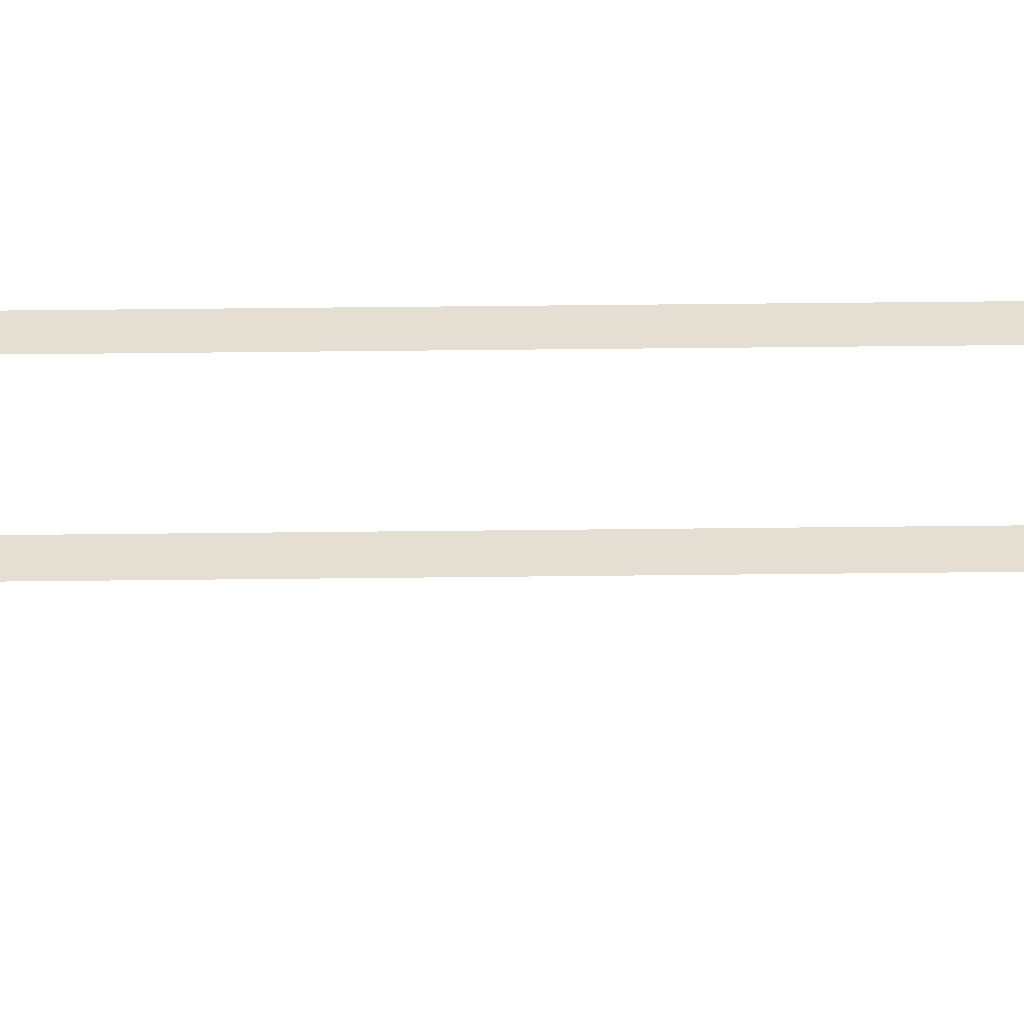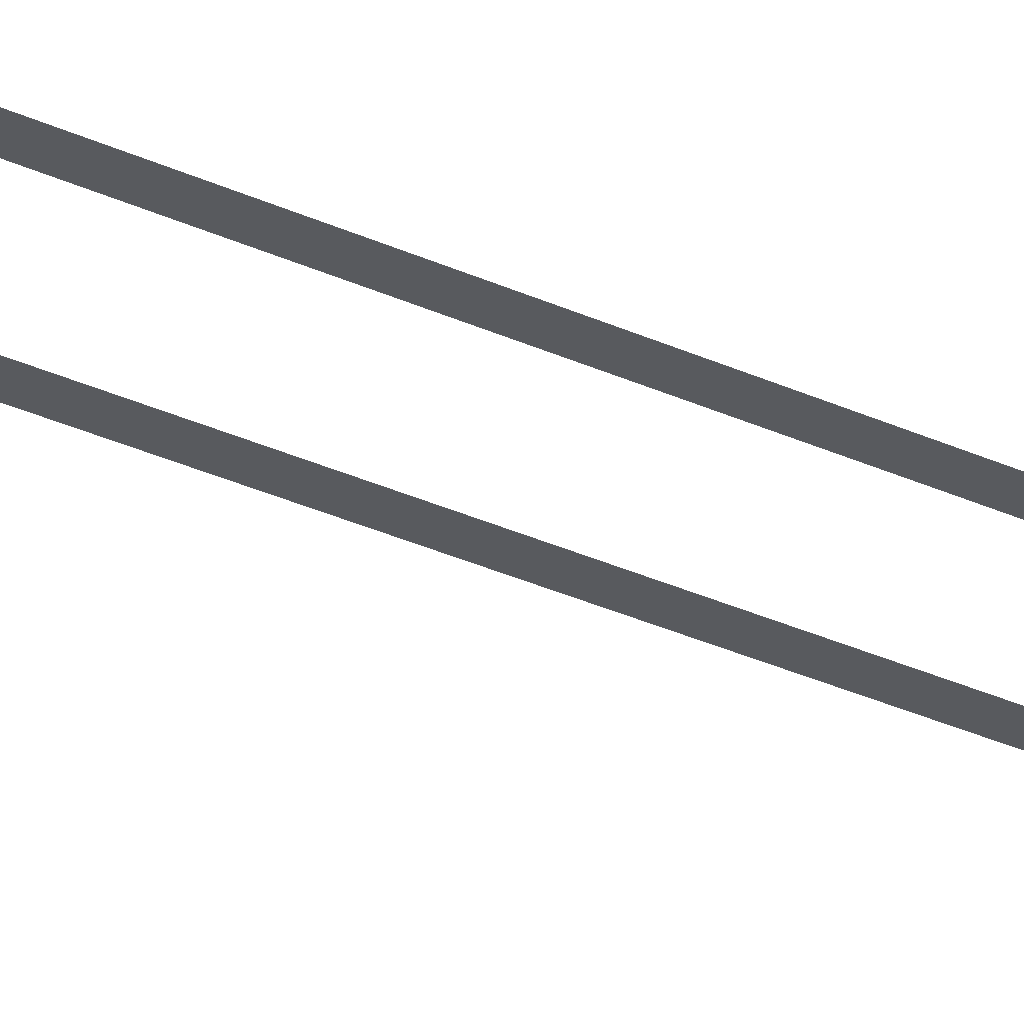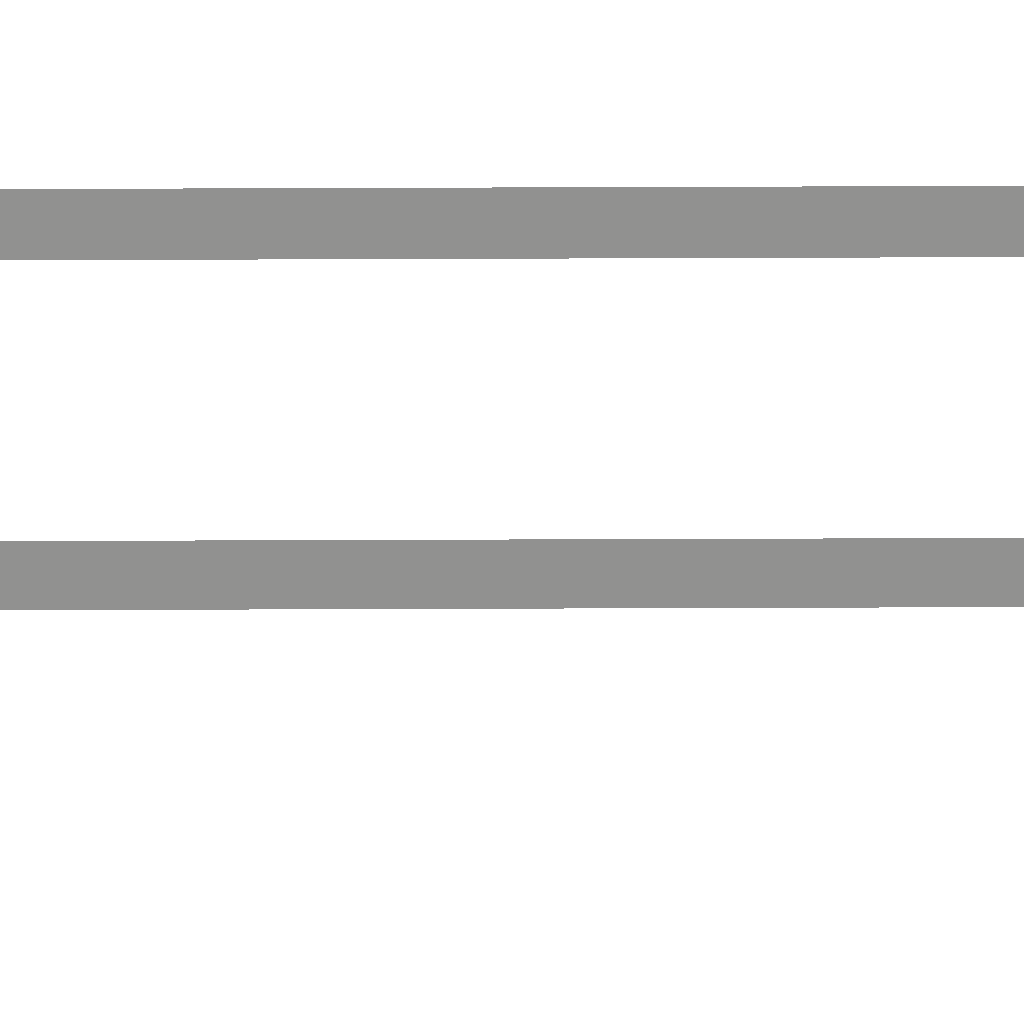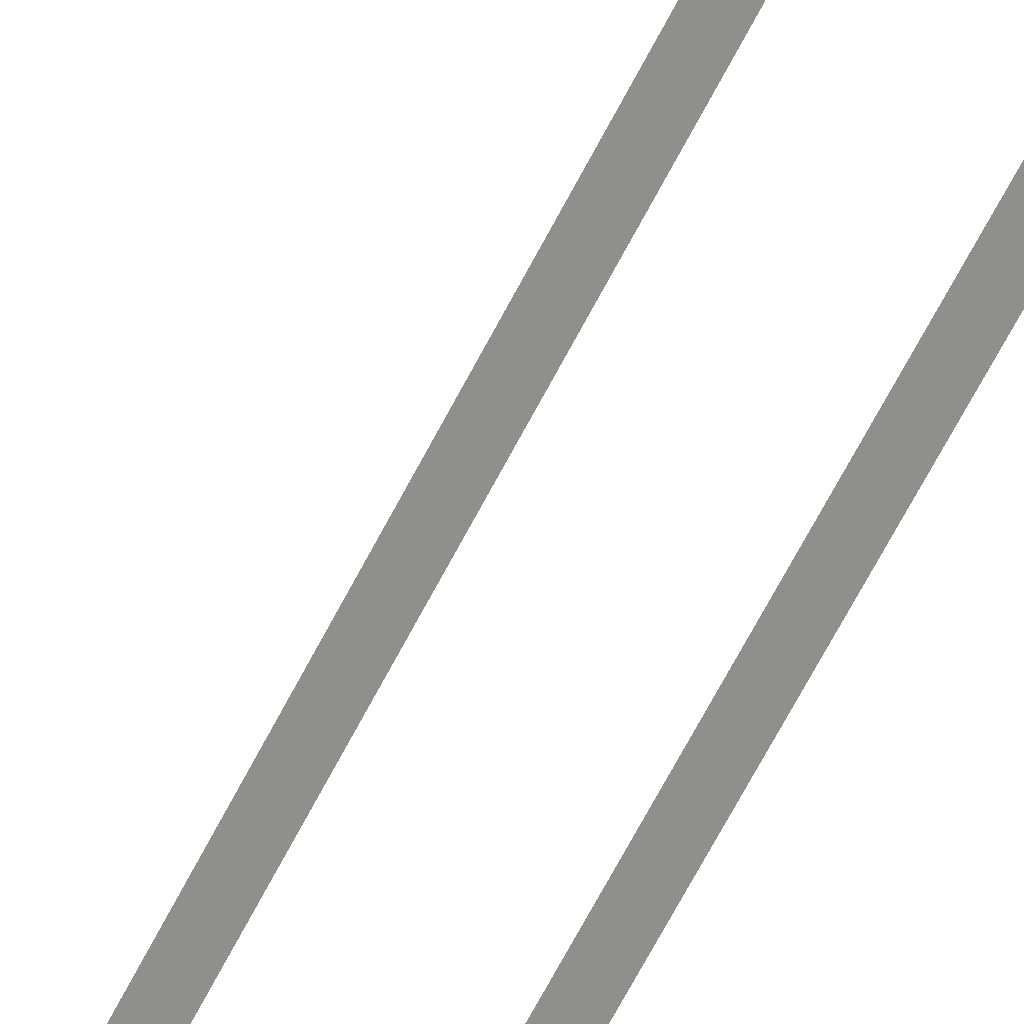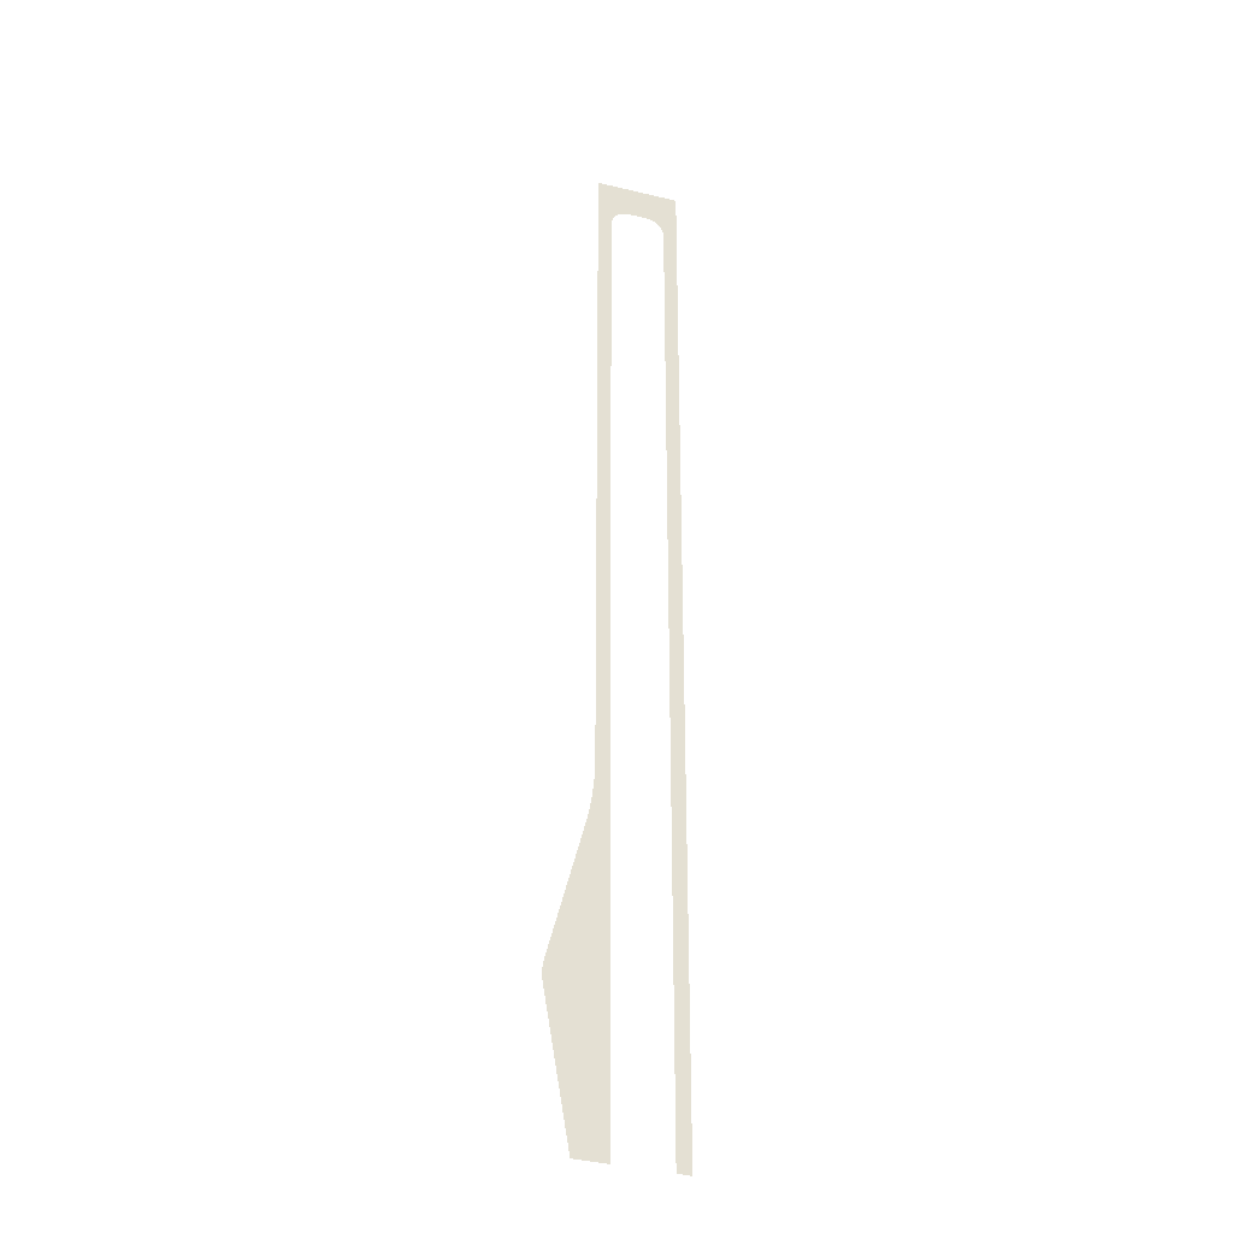
<metadata>
{"format":"obj","ext":"obj","renderer":"f3d","projection":"perspective","resolution":1024,"background":"white","views":[{"elev":37.1,"azim":89.1,"up":"+Y"},{"elev":-30.5,"azim":-124.1,"up":"+Y"},{"elev":-65.9,"azim":-89.8,"up":"+Y"},{"elev":-65.3,"azim":152.9,"up":"+Y"},{"elev":-29.2,"azim":160.6,"up":"+Z"}]}
</metadata>
<code>
o #ID185
v 0.05776 0.04326 0.8205
v 0.02147 0.04326 0.7668
v -0.07356 0.04326 0.8205
v 0.0246 0.04326 0.7647
v 0.02744 0.04326 0.7622
v 0.02992 0.04326 0.7594
v 0.03202 0.04326 0.7562
v 0.03368 0.04326 0.7529
v 0.03489 0.04326 0.7493
v 0.03563 0.04326 0.7456
v 0.05776 0.04326 0.5944
v 0.01809 0.04326 0.7684
v 0.01453 0.04326 0.7697
v 0.01083 0.04326 0.7704
v 0.007071 0.04326 0.7706
v 0.03587 0.04326 0.7418
v 0.03587 0.04326 -0.7369
v 0.05776 0.04326 -0.1867
v 0.05785 0.04326 -0.1949
v 0.05814 0.04326 -0.2033
v 0.05862 0.04326 -0.2117
v 0.05928 0.04326 -0.2201
v 0.06014 0.04326 -0.2285
v 0.06118 0.04326 -0.2369
v 0.06241 0.04326 -0.2452
v 0.06383 0.04326 -0.2536
v 0.06544 0.04326 -0.2618
v 0.06724 0.04326 -0.2701
v 0.06922 0.04326 -0.2783
v 0.07132 0.04326 -0.2862
v 0.1254 0.04326 -0.4808
v 0.1261 0.04326 -0.4836
v 0.1267 0.04326 -0.4861
v 0.1271 0.04326 -0.4887
v 0.1275 0.04326 -0.4912
v 0.1277 0.04326 -0.4937
v 0.1279 0.04326 -0.4963
v 0.128 0.04326 -0.4988
v 0.128 0.04326 -0.5014
v 0.1279 0.04326 -0.504
v 0.1276 0.04326 -0.5065
v 0.1273 0.04326 -0.5091
v 0.1269 0.04326 -0.512
v 0.08761 0.04326 -0.7345
v -0.05143 0.04326 0.7456
v -0.07356 0.04326 0.5944
v -0.05069 0.04326 0.7493
v -0.04948 0.04326 0.7529
v -0.04782 0.04326 0.7562
v -0.04572 0.04326 0.7594
v -0.04324 0.04326 0.7622
v -0.04041 0.04326 0.7647
v -0.03727 0.04326 0.7668
v -0.0339 0.04326 0.7684
v -0.03033 0.04326 0.7697
v -0.02663 0.04326 0.7704
v -0.02287 0.04326 0.7706
v -0.007901 0.04326 0.7706
v -0.05167 0.04326 0.7418
v -0.05167 0.04326 -0.7411
v -0.07356 0.04326 -0.7421
v -0.07356 0.04326 -0.7421
v -0.05167 0.04326 -0.7411
v -0.07356 0.04326 0.5944
v -0.05167 0.04326 0.7418
v -0.05143 0.04326 0.7456
v -0.007901 0.04326 0.7706
v 0.007071 0.04326 0.7706
v -0.02287 0.04326 0.7706
v -0.07356 0.04326 0.8205
v -0.02663 0.04326 0.7704
v -0.03033 0.04326 0.7697
v -0.0339 0.04326 0.7684
v -0.03727 0.04326 0.7668
v -0.04041 0.04326 0.7647
v -0.04324 0.04326 0.7622
v -0.04572 0.04326 0.7594
v -0.04782 0.04326 0.7562
v -0.04948 0.04326 0.7529
v -0.05069 0.04326 0.7493
v 0.08761 0.04326 -0.7345
v 0.1269 0.04326 -0.512
v 0.03587 0.04326 -0.7369
v 0.1273 0.04326 -0.5091
v 0.1276 0.04326 -0.5065
v 0.1279 0.04326 -0.504
v 0.128 0.04326 -0.5014
v 0.128 0.04326 -0.4988
v 0.1279 0.04326 -0.4963
v 0.1277 0.04326 -0.4937
v 0.1275 0.04326 -0.4912
v 0.1271 0.04326 -0.4887
v 0.1267 0.04326 -0.4861
v 0.1261 0.04326 -0.4836
v 0.1254 0.04326 -0.4808
v 0.07132 0.04326 -0.2862
v 0.06922 0.04326 -0.2783
v 0.06724 0.04326 -0.2701
v 0.06544 0.04326 -0.2618
v 0.06383 0.04326 -0.2536
v 0.06241 0.04326 -0.2452
v 0.06118 0.04326 -0.2369
v 0.06014 0.04326 -0.2285
v 0.05928 0.04326 -0.2201
v 0.05862 0.04326 -0.2117
v 0.05814 0.04326 -0.2033
v 0.05785 0.04326 -0.1949
v 0.05776 0.04326 -0.1867
v 0.05776 0.04326 0.5944
v 0.03587 0.04326 0.7418
v 0.03563 0.04326 0.7456
v 0.01083 0.04326 0.7704
v 0.01453 0.04326 0.7697
v 0.01809 0.04326 0.7684
v 0.02147 0.04326 0.7668
v 0.05776 0.04326 0.8205
v 0.03489 0.04326 0.7493
v 0.03368 0.04326 0.7529
v 0.03202 0.04326 0.7562
v 0.02992 0.04326 0.7594
v 0.02744 0.04326 0.7622
v 0.0246 0.04326 0.7647
f 1 2 3
f 2 1 4
f 4 1 5
f 5 1 6
f 6 1 7
f 7 1 8
f 8 1 9
f 9 1 10
f 10 1 11
f 3 2 12
f 3 12 13
f 3 13 14
f 3 14 15
f 10 11 16
f 16 11 17
f 17 11 18
f 17 18 19
f 17 19 20
f 17 20 21
f 17 21 22
f 17 22 23
f 17 23 24
f 17 24 25
f 17 25 26
f 17 26 27
f 17 27 28
f 17 28 29
f 17 29 30
f 17 30 31
f 17 31 32
f 17 32 33
f 17 33 34
f 17 34 35
f 17 35 36
f 17 36 37
f 17 37 38
f 17 38 39
f 17 39 40
f 17 40 41
f 17 41 42
f 17 42 43
f 17 43 44
f 3 45 46
f 45 3 47
f 47 3 48
f 48 3 49
f 49 3 50
f 50 3 51
f 51 3 52
f 52 3 53
f 53 3 54
f 54 3 55
f 55 3 56
f 56 3 57
f 57 3 15
f 57 15 58
f 46 45 59
f 46 59 60
f 46 60 61
f 62 63 64
f 63 65 64
f 65 66 64
f 67 68 69
f 68 70 69
f 69 70 71
f 71 70 72
f 72 70 73
f 73 70 74
f 74 70 75
f 75 70 76
f 76 70 77
f 77 70 78
f 78 70 79
f 79 70 80
f 80 70 66
f 64 66 70
f 81 82 83
f 82 84 83
f 84 85 83
f 85 86 83
f 86 87 83
f 87 88 83
f 88 89 83
f 89 90 83
f 90 91 83
f 91 92 83
f 92 93 83
f 93 94 83
f 94 95 83
f 95 96 83
f 96 97 83
f 97 98 83
f 98 99 83
f 99 100 83
f 100 101 83
f 101 102 83
f 102 103 83
f 103 104 83
f 104 105 83
f 105 106 83
f 106 107 83
f 107 108 83
f 108 109 83
f 83 109 110
f 110 109 111
f 68 112 70
f 112 113 70
f 113 114 70
f 114 115 70
f 109 116 111
f 111 116 117
f 117 116 118
f 118 116 119
f 119 116 120
f 120 116 121
f 121 116 122
f 122 116 115
f 70 115 116

</code>
